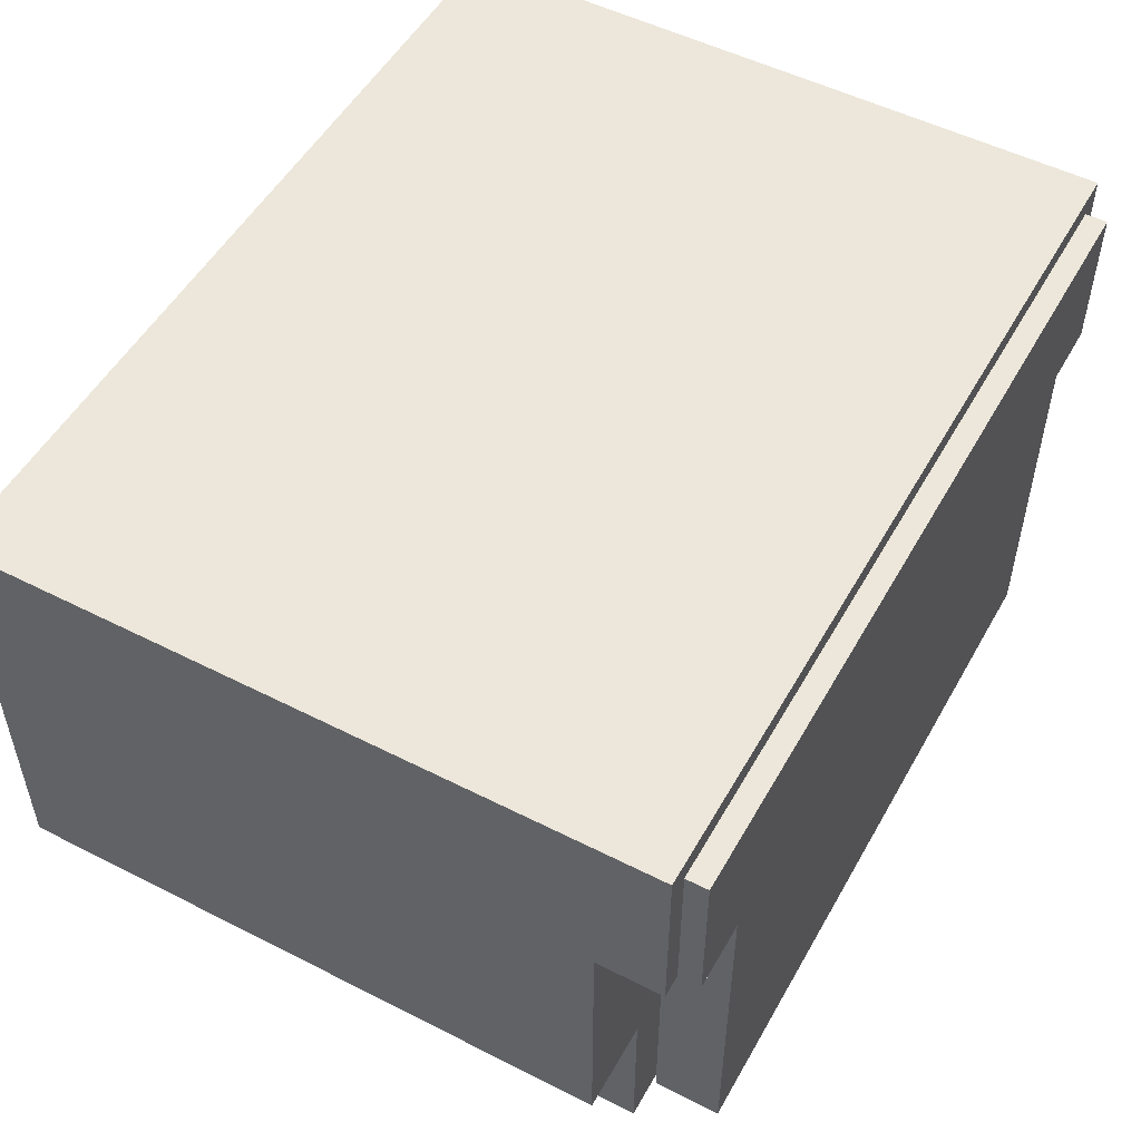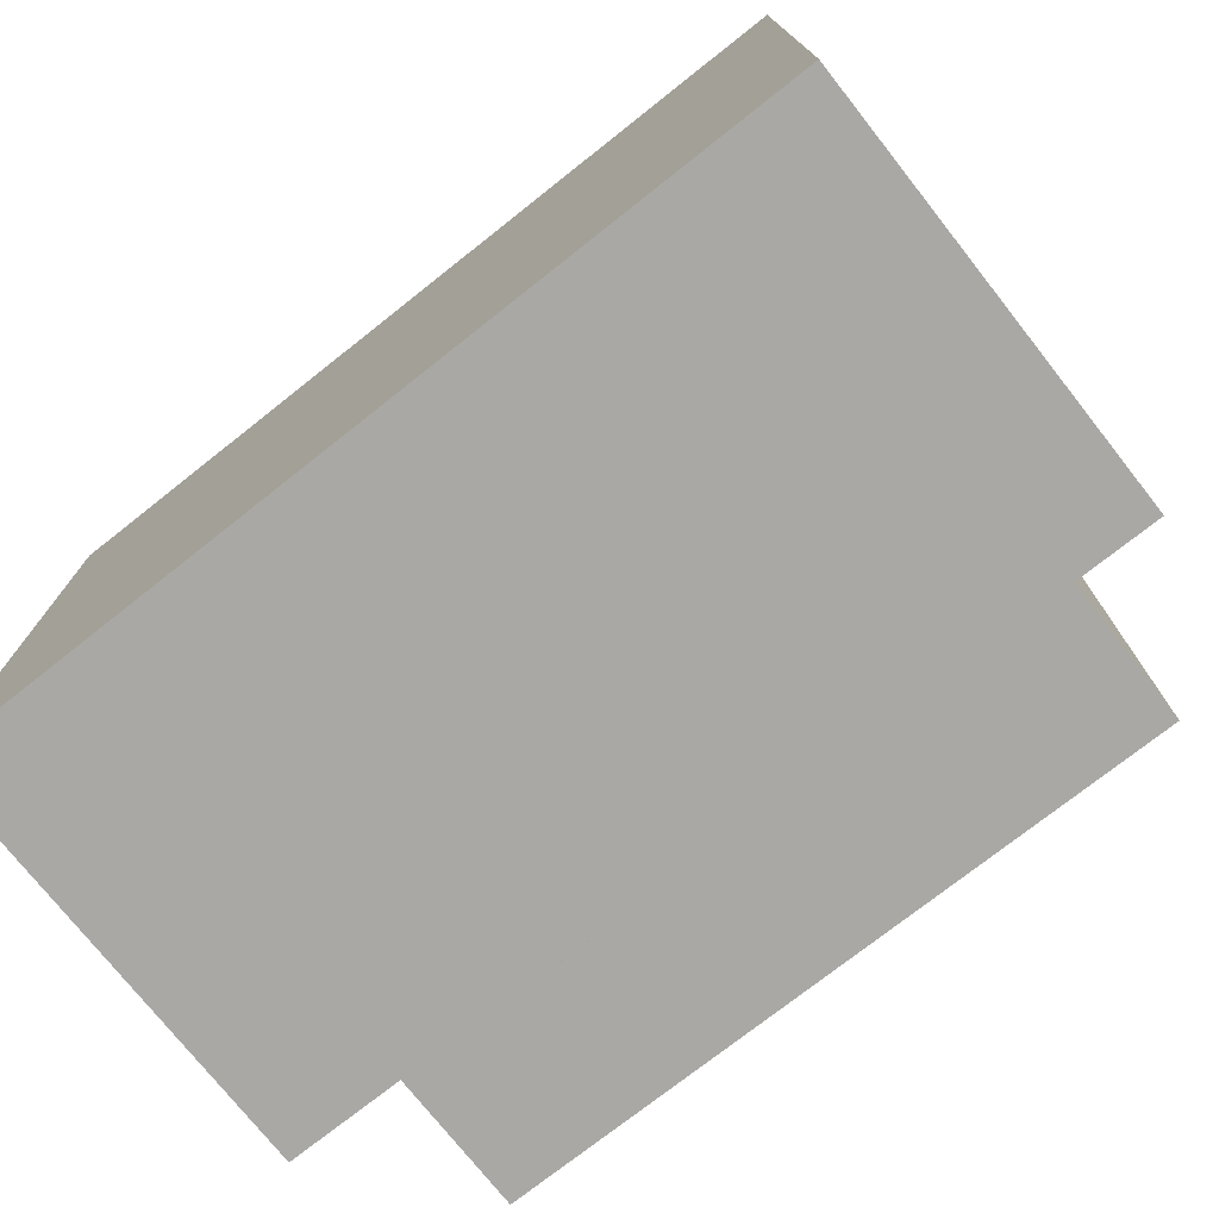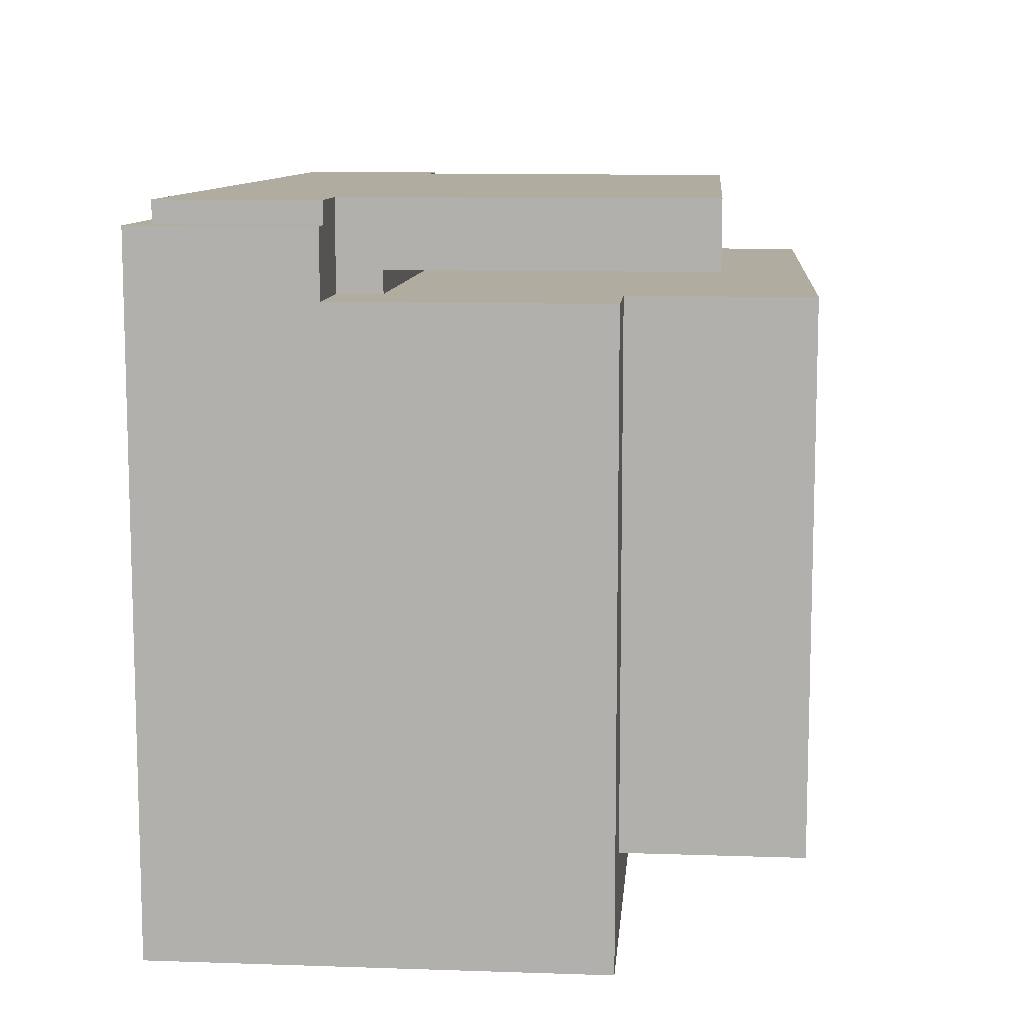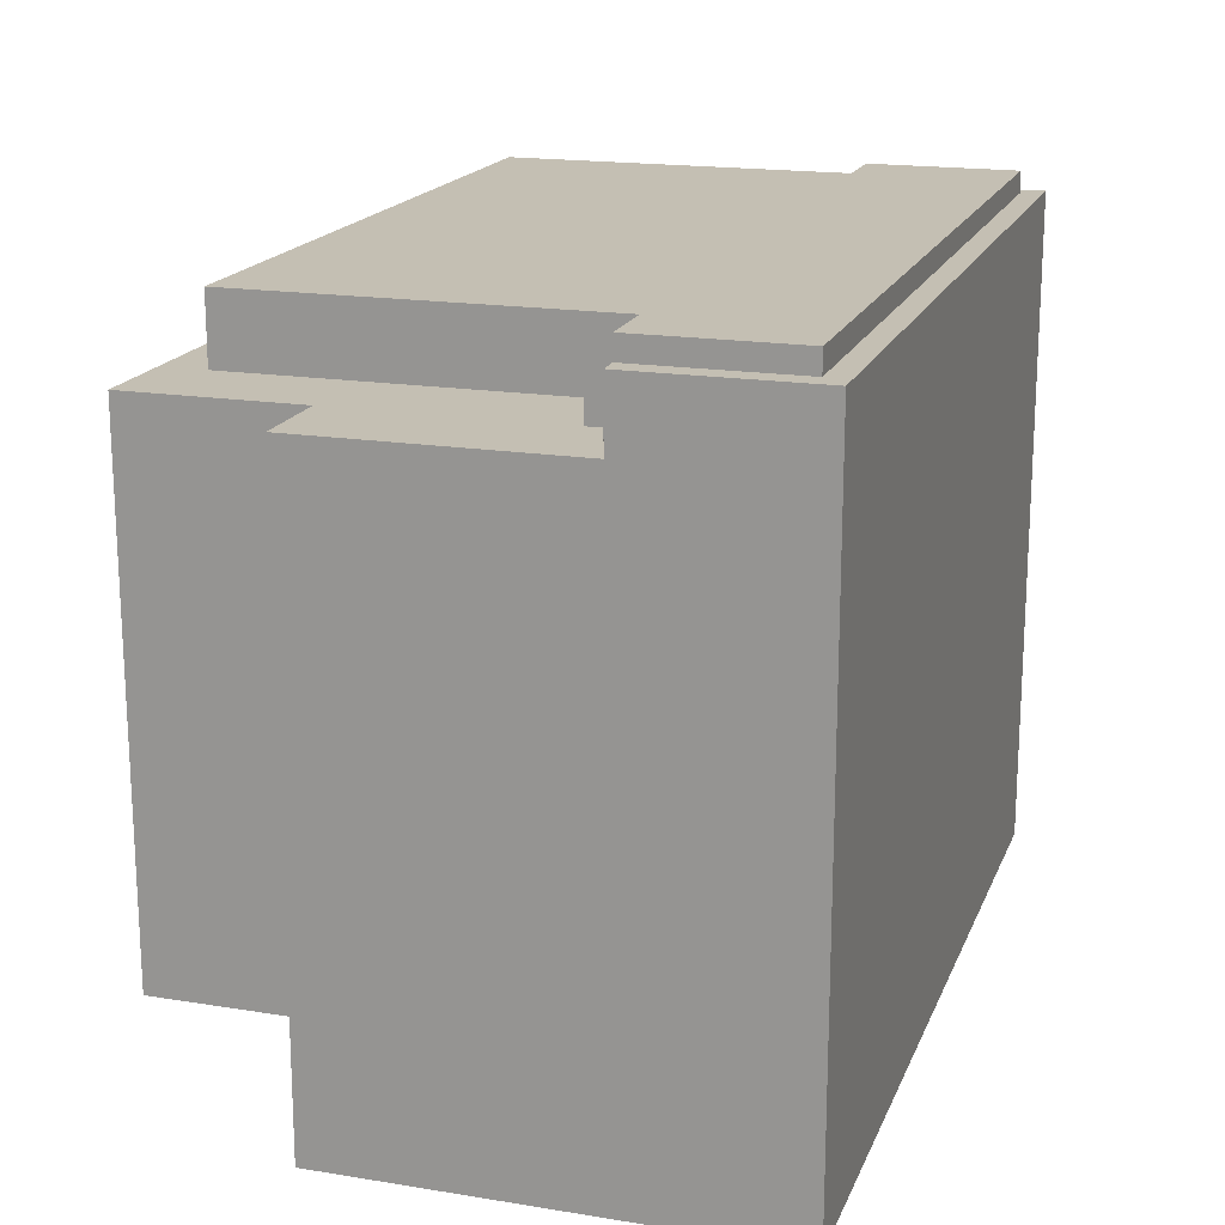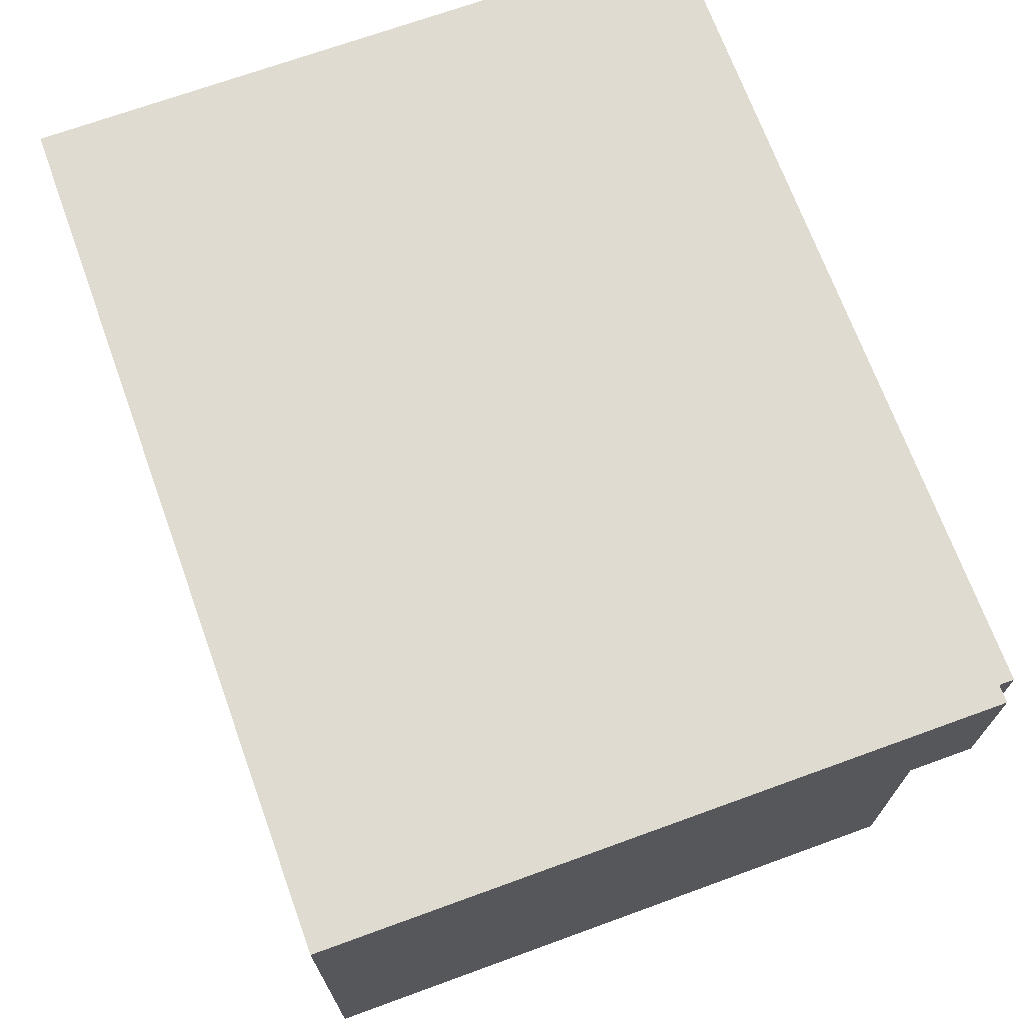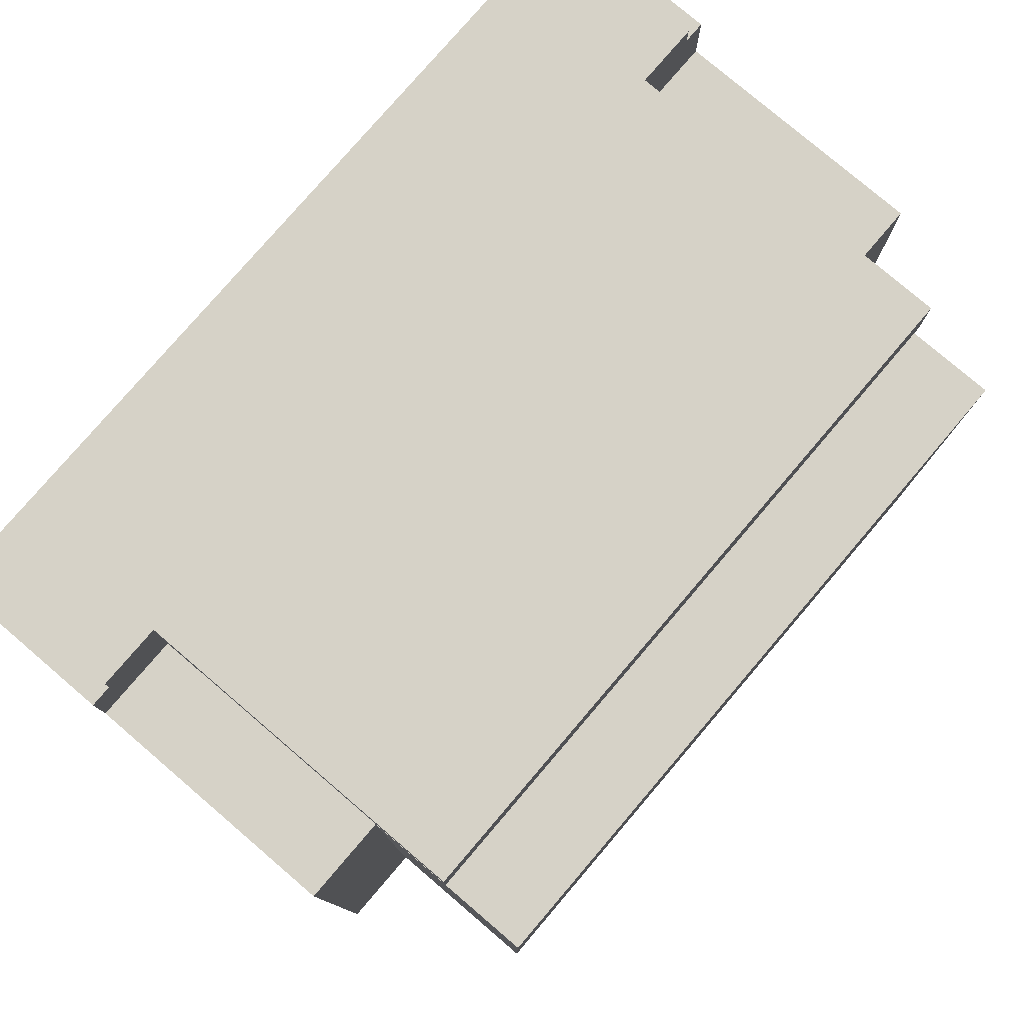
<metadata>
{"format":"obj","ext":"obj","renderer":"f3d","projection":"perspective","resolution":1024,"background":"white","views":[{"elev":52.0,"azim":-61.2,"up":"+Y"},{"elev":-75.0,"azim":-141.7,"up":"+Z"},{"elev":10.1,"azim":-85.1,"up":"+Z"},{"elev":17.9,"azim":107.5,"up":"+Z"},{"elev":70.0,"azim":-110.0,"up":"+Y"},{"elev":78.5,"azim":-49.5,"up":"+Z"}]}
</metadata>
<code>
o
v 15.6 21.9 2
v 15.6 21.9 -0.8
v 15.6 23.1 2.3
v 15.6 23.1 2
v 15.6 23.9 2.3
v 15.6 23.9 -0.8
v 15.7 23.1 2.4
v 15.7 23.1 2.3
v 15.7 23.8 2.4
v 15.7 23.8 2.3
v 16 21.1 2
v 16 21.1 -0.4
v 16 21.5 2.4
v 16 21.5 2.1
v 16 21.9 2
v 16 21.9 -0.4
v 16 22.9 2.1
v 16 22.9 2
v 16 23.1 2.4
v 16 23.1 2
v 19.2 21.1 2
v 19.2 21.1 -0.4
v 19.2 21.5 2.4
v 19.2 21.5 2.1
v 19.2 21.9 2
v 19.2 21.9 -0.4
v 19.2 22.9 2.1
v 19.2 22.9 2
v 19.2 23.1 2.4
v 19.2 23.1 2
v 19.5 23.1 2.4
v 19.5 23.1 2.3
v 19.5 23.8 2.4
v 19.5 23.8 2.3
v 19.6 21.9 2
v 19.6 21.9 -0.8
v 19.6 23.1 2.3
v 19.6 23.1 2
v 19.6 23.9 2.3
v 19.6 23.9 -0.8
v 15.7 23.1 2.4
v 15.7 23.8 2.4
v 16 21.5 2.4
v 16 23.1 2.4
v 19.2 21.5 2.4
v 19.2 23.1 2.4
v 19.5 23.1 2.4
v 19.5 23.8 2.4
v 15.6 23.1 2.3
v 15.6 23.9 2.3
v 15.7 23.1 2.3
v 15.7 23.8 2.3
v 19.5 23.1 2.3
v 19.5 23.8 2.3
v 19.6 23.1 2.3
v 19.6 23.9 2.3
v 15.6 21.9 2
v 15.6 23.1 2
v 16 21.1 2
v 16 21.9 2
v 16 22.9 2
v 16 23.1 2
v 16.4 21.5 2
v 16.4 21.9 2
v 18.8 21.5 2
v 18.8 21.9 2
v 19.2 21.1 2
v 19.2 21.9 2
v 19.2 22.9 2
v 19.2 23.1 2
v 19.6 21.9 2
v 19.6 23.1 2
v 16 21.5 2.1
v 16 22.9 2.1
v 19.2 21.5 2.1
v 19.2 22.9 2.1
v 16 21.1 -0.4
v 16 21.9 -0.4
v 19.2 21.1 -0.4
v 19.2 21.9 -0.4
v 15.6 21.9 -0.8
v 15.6 23.9 -0.8
v 19.6 21.9 -0.8
v 19.6 23.9 -0.8
v 16 21.1 2
v 19.2 21.1 2
v 16.4 21.1 1.6
v 18.8 21.1 1.6
v 16.4 21.1 0
v 18.8 21.1 0
v 16 21.1 -0.4
v 19.2 21.1 -0.4
v 16 21.5 2.4
v 19.2 21.5 2.4
v 16 21.5 2.1
v 19.2 21.5 2.1
v 15.6 21.9 2
v 16 21.9 2
v 19.2 21.9 2
v 19.6 21.9 2
v 16 21.9 -0.4
v 19.2 21.9 -0.4
v 15.6 21.9 -0.8
v 19.6 21.9 -0.8
v 16 22.9 2.1
v 19.2 22.9 2.1
v 16 22.9 2
v 19.2 22.9 2
v 15.7 23.1 2.4
v 16 23.1 2.4
v 19.2 23.1 2.4
v 19.5 23.1 2.4
v 15.6 23.1 2.3
v 15.7 23.1 2.3
v 19.5 23.1 2.3
v 19.6 23.1 2.3
v 15.6 23.1 2
v 16 23.1 2
v 19.2 23.1 2
v 19.6 23.1 2
v 15.7 23.8 2.4
v 19.5 23.8 2.4
v 15.7 23.8 2.3
v 19.5 23.8 2.3
v 15.6 23.9 2.3
v 19.6 23.9 2.3
v 15.6 23.9 -0.8
v 19.6 23.9 -0.8
f 4 2 1
f 5 4 3
f 6 2 4
f 6 4 5
f 9 8 7
f 10 8 9
f 15 12 11
f 16 12 15
f 17 14 13
f 19 17 13
f 19 18 17
f 20 18 19
f 21 22 25
f 25 22 26
f 23 24 27
f 23 27 29
f 27 28 29
f 29 28 30
f 31 32 33
f 33 32 34
f 35 36 38
f 37 38 39
f 38 36 40
f 39 38 40
f 44 42 41
f 45 44 43
f 46 42 44
f 46 44 45
f 47 42 46
f 48 42 47
f 51 50 49
f 52 50 51
f 54 50 52
f 55 54 53
f 56 50 54
f 56 54 55
f 60 58 57
f 61 58 60
f 62 58 61
f 63 60 59
f 64 61 60
f 64 60 63
f 65 63 59
f 65 64 63
f 66 61 64
f 66 64 65
f 67 65 59
f 67 66 65
f 68 61 66
f 68 66 67
f 69 61 68
f 71 70 69
f 71 69 68
f 72 70 71
f 73 74 75
f 75 74 76
f 77 78 79
f 79 78 80
f 81 82 83
f 83 82 84
f 87 86 85
f 88 86 87
f 89 87 85
f 89 88 87
f 90 86 88
f 90 88 89
f 91 89 85
f 91 90 89
f 92 86 90
f 92 90 91
f 95 94 93
f 96 94 95
f 101 98 97
f 102 100 99
f 103 101 97
f 103 102 101
f 104 100 102
f 104 102 103
f 107 106 105
f 108 106 107
f 114 110 109
f 115 112 111
f 117 114 113
f 118 110 114
f 118 114 117
f 119 116 115
f 119 115 111
f 120 116 119
f 121 122 123
f 123 122 124
f 125 126 127
f 127 126 128

</code>
